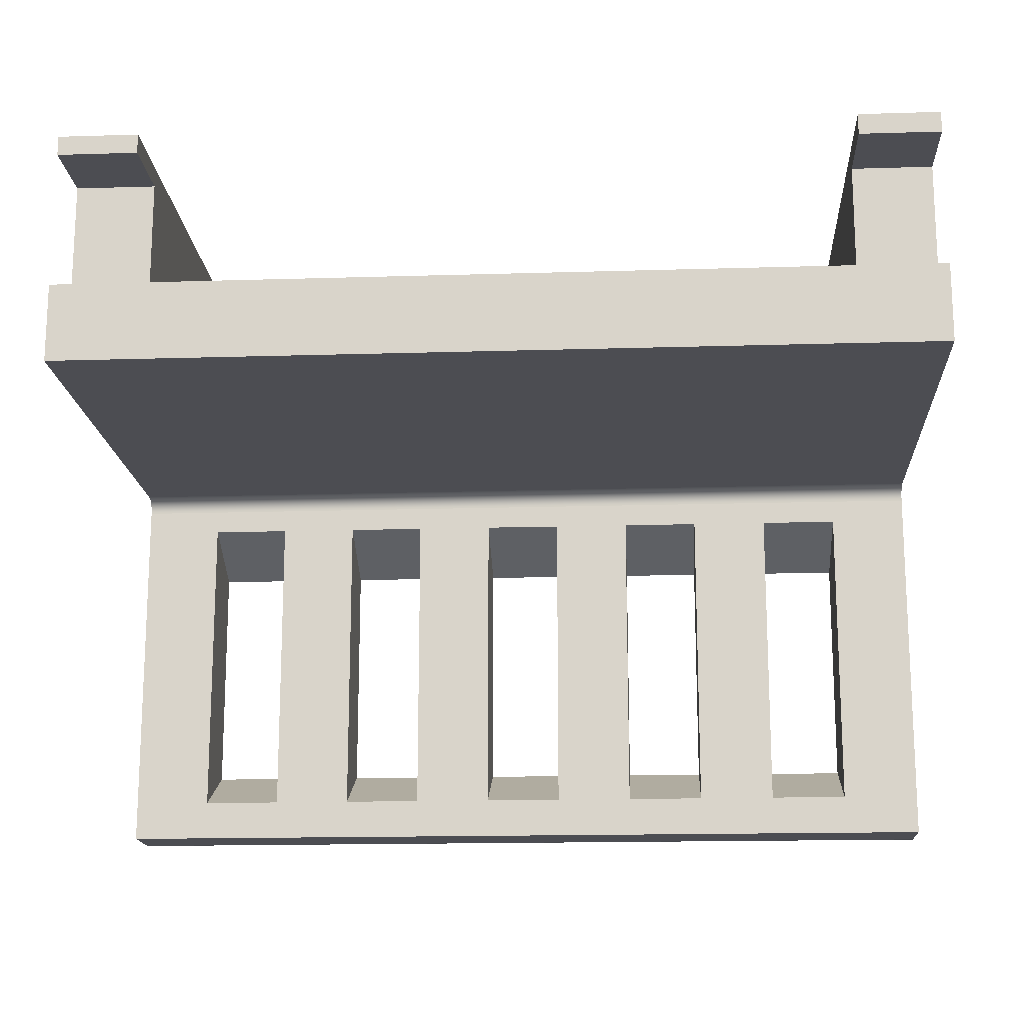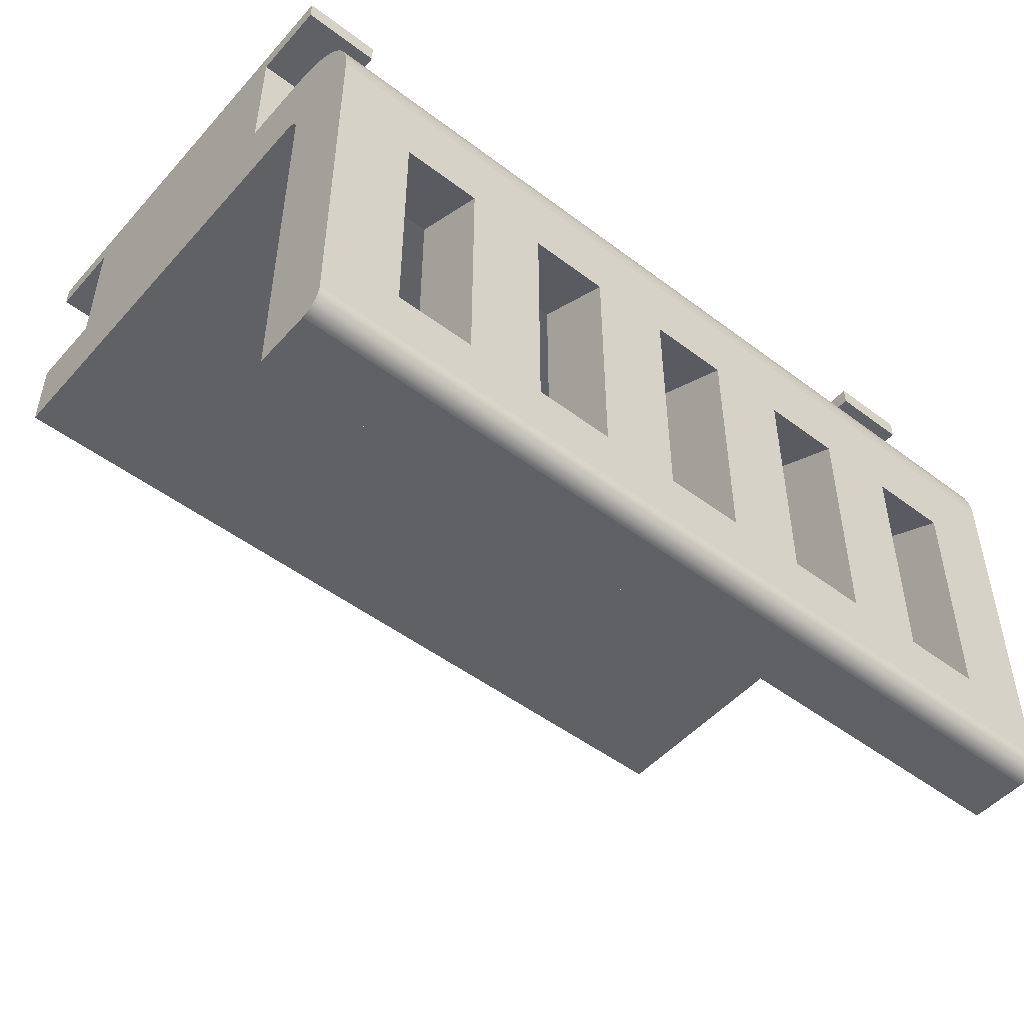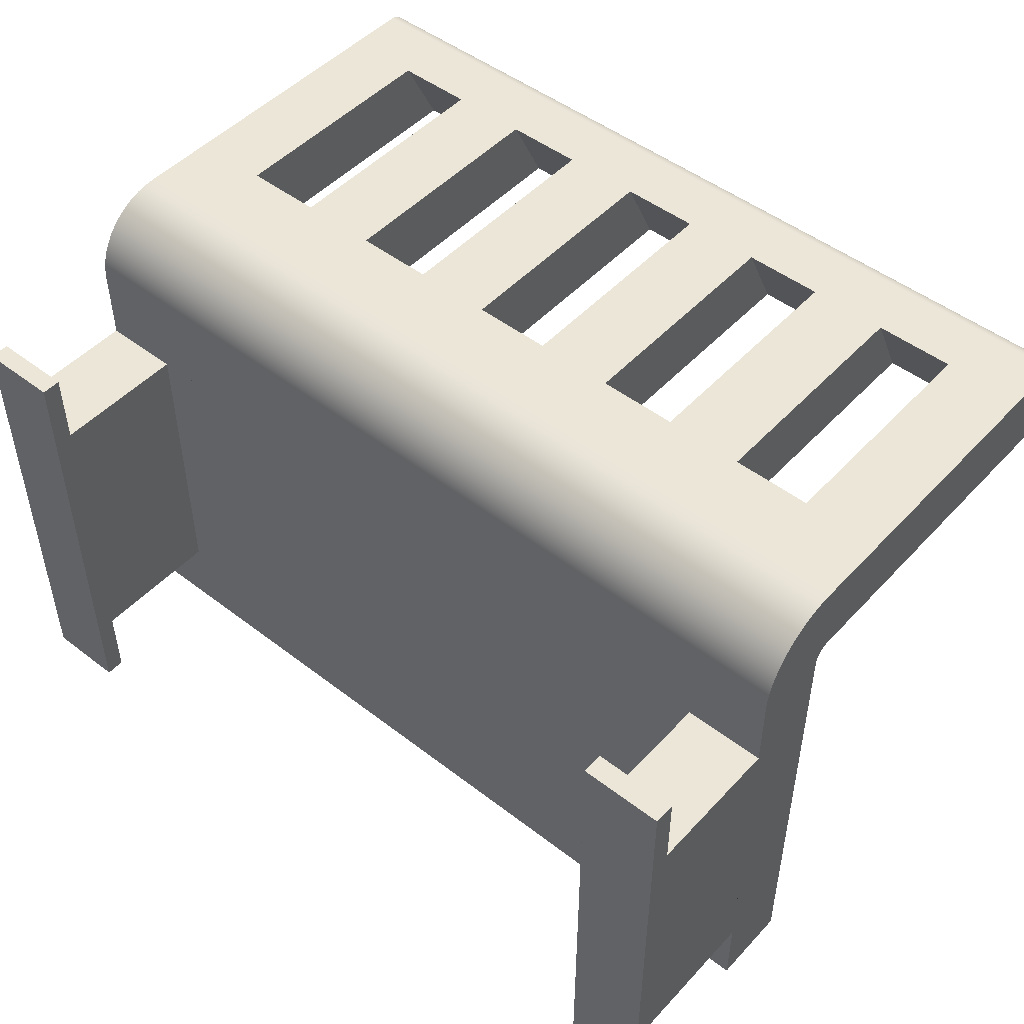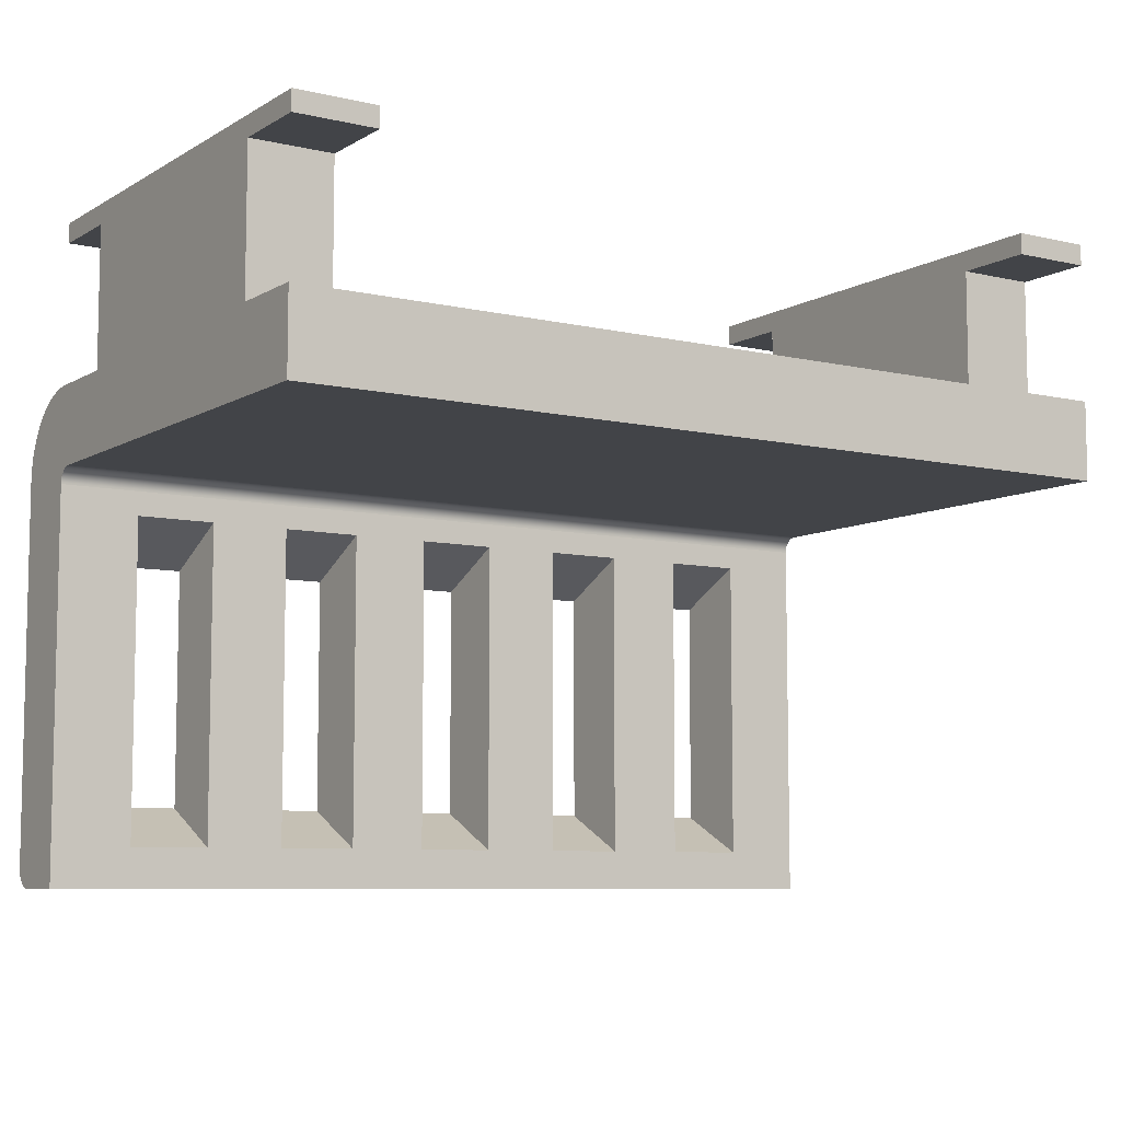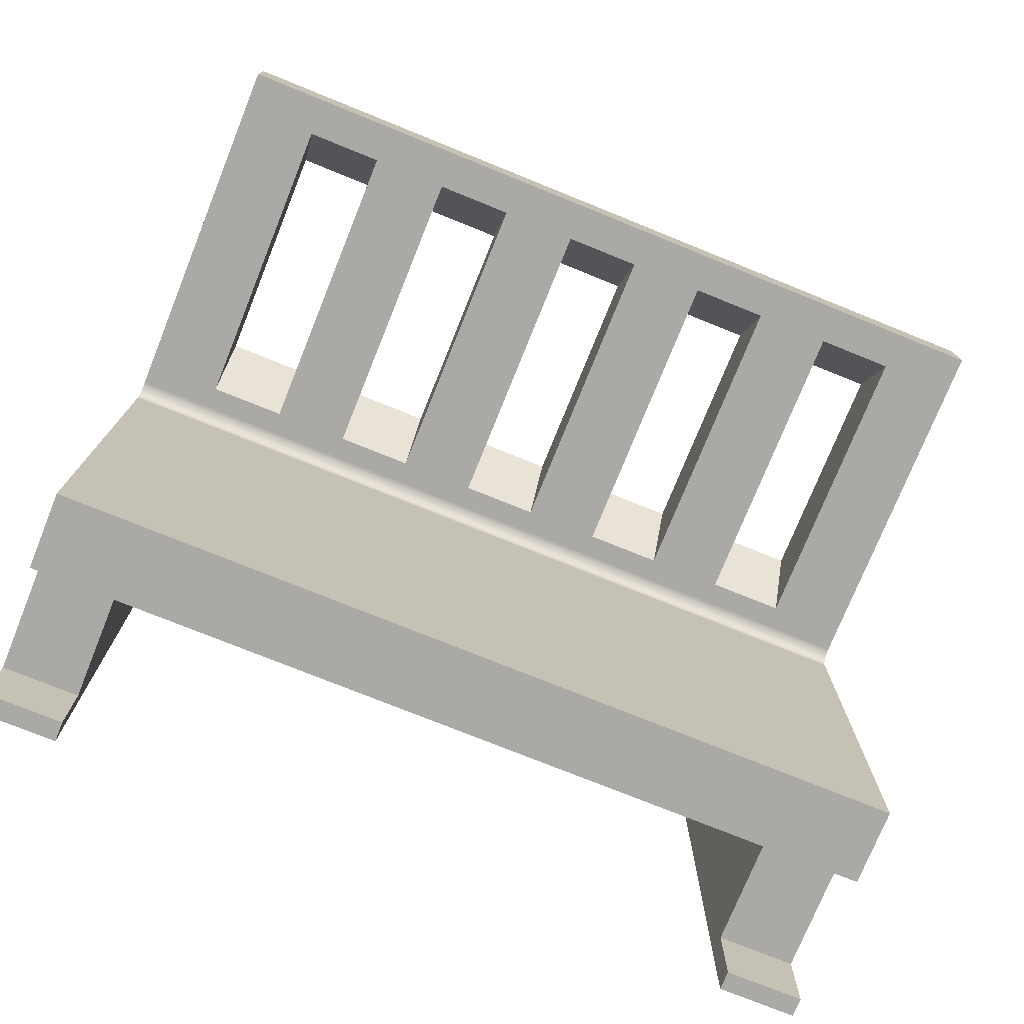
<metadata>
{"format":"obj","ext":"obj","renderer":"f3d","projection":"perspective","resolution":1024,"background":"white","views":[{"elev":-16.3,"azim":-176.4,"up":"+Y"},{"elev":-49.8,"azim":-39.8,"up":"+Y"},{"elev":48.8,"azim":-139.4,"up":"+Z"},{"elev":-7.7,"azim":147.0,"up":"+Y"},{"elev":-75.5,"azim":-22.0,"up":"+Z"}]}
</metadata>
<code>
v -0.3622 -0.269 0.03095
v 0.3568 -0.269 0.07883
v -0.3622 -0.269 0.07883
v 0.3568 -0.269 0.03095
v 0.3568 -0.2688 0.08112
v -0.3622 -0.2688 0.08112
v 0.2915 -0.2363 0.03095
v -0.3622 0.04494 0.03095
v 0.3568 0.04494 0.03095
v 0.2261 -0.2363 0.03095
v 0.3568 -0.2684 0.08336
v -0.3622 -0.2684 0.08336
v -0.2968 0.02521 0.03095
v 0.2915 0.02521 0.03095
v 0.1607 -0.2363 0.03095
v 0.2261 -0.2036 0.09632
v -0.3622 -0.2676 0.08553
v -0.2315 0.02521 0.03095
v -0.2968 -0.2363 0.03095
v 0.2915 -0.2036 0.09632
v 0.09537 -0.2363 0.03095
v 0.2261 0.02521 0.03095
v 0.3568 -0.2676 0.08553
v -0.3622 -0.2666 0.08758
v -0.1661 0.02521 0.03095
v -0.2315 -0.007478 0.09632
v -0.2315 -0.2363 0.03095
v -0.2968 -0.2036 0.09632
v 0.3568 0.04663 0.03084
v 0.2915 -0.007478 0.09632
v 0.03001 -0.2363 0.03095
v 0.09537 -0.2036 0.09632
v 0.1607 0.02521 0.03095
v -0.3622 -0.2515 0.09632
v 0.2261 -0.007478 0.09632
v 0.3568 -0.2666 0.08758
v -0.3622 -0.2653 0.08948
v -0.1007 0.02521 0.03095
v -0.2968 -0.007478 0.09632
v -0.2315 -0.2036 0.09632
v -0.1661 -0.2363 0.03095
v -0.3622 0.04663 0.03084
v 0.3568 0.05542 0.09632
v 0.3568 -0.2515 0.09632
v -0.03536 -0.2363 0.03095
v 0.09537 0.02521 0.03095
v 0.1607 -0.2036 0.09632
v 0.1607 -0.007478 0.09632
v 0.3568 -0.2653 0.08948
v -0.3622 -0.2638 0.0912
v -0.03536 0.02521 0.03095
v -0.1007 -0.007478 0.09632
v -0.3622 0.05542 0.09632
v -0.1661 -0.2036 0.09632
v -0.1007 -0.2363 0.03095
v 0.3568 0.04829 0.03051
v -0.03536 -0.2036 0.09632
v 0.03001 0.02521 0.03095
v 0.09537 -0.007478 0.09632
v 0.3568 -0.2537 0.09617
v 0.3568 -0.2638 0.0912
v -0.3622 -0.2621 0.09271
v -0.1661 -0.007478 0.09632
v -0.1007 -0.2036 0.09632
v -0.3622 0.04829 0.03051
v 0.3568 0.0499 0.02997
v 0.03001 -0.2036 0.09632
v 0.03001 -0.007478 0.09632
v -0.3622 -0.2537 0.09617
v 0.3568 -0.2621 0.09271
v -0.3622 -0.2602 0.09398
v -0.3622 0.0499 0.02997
v 0.3568 -0.256 0.09573
v 0.3568 0.05141 0.02922
v -0.3622 0.06427 0.09574
v -0.03536 -0.007478 0.09632
v 0.3568 -0.2602 0.09398
v -0.3622 -0.2582 0.09499
v -0.3622 -0.256 0.09573
v -0.3622 0.05141 0.02922
v 0.3568 -0.2582 0.09499
v 0.3568 0.05282 0.02828
v 0.3568 0.06427 0.09574
v -0.3622 0.05615 0.02448
v -0.3622 0.05282 0.02828
v 0.3568 0.0541 0.02716
v 0.3568 0.05615 0.02448
v -0.3622 0.07298 0.09401
v -0.3622 0.05521 0.02589
v -0.3622 0.0569 0.02296
v -0.3622 0.0541 0.02716
v 0.3568 0.05521 0.02589
v 0.3568 0.0569 0.02296
v 0.3568 0.07298 0.09401
v -0.3622 0.1233 -0.3613
v -0.3622 0.05745 0.02135
v 0.3568 0.05745 0.02135
v 0.3568 0.1233 -0.3613
v -0.3622 0.08138 0.09116
v -0.3622 0.05789 -0.3613
v -0.3622 0.05778 0.01969
v 0.3568 0.05778 0.01969
v 0.3568 0.05789 0.018
v 0.3568 0.08138 0.09116
v -0.3622 0.05789 0.018
v -0.3622 0.08934 0.08723
v 0.3568 0.05789 -0.3613
v 0.3568 0.08934 0.08723
v -0.3622 0.1233 -0.2959
v -0.3622 0.09672 0.0823
v 0.3568 0.09672 0.0823
v -0.2959 0.1233 -0.2959
v -0.3622 0.1233 -0.03689
v -0.3622 0.1034 0.07645
v 0.3568 0.1034 0.07645
v 0.2905 0.1233 -0.2959
v -0.2959 0.2366 -0.2959
v -0.3622 0.1233 0.02848
v -0.3622 0.2366 -0.03689
v -0.3622 0.1092 0.06978
v 0.3568 0.1092 0.06978
v 0.3568 0.1233 -0.2959
v -0.2959 0.1233 -0.03689
v -0.3622 0.2366 -0.2959
v -0.3622 0.1227 0.03734
v -0.3622 0.1142 0.0624
v 0.3568 0.1142 0.0624
v 0.3568 0.2377 -0.2959
v 0.3568 0.1233 0.02848
v 0.2905 0.1233 -0.03689
v -0.3622 0.2366 -0.3613
v -0.2959 0.2366 -0.03689
v -0.3622 0.1209 0.04604
v -0.2959 0.1233 0.02848
v -0.3622 0.254 0.02848
v -0.3622 0.1181 0.05444
v 0.3568 0.1181 0.05444
v 0.2905 0.2377 -0.2959
v 0.3568 0.1233 -0.03689
v 0.3568 0.1227 0.03734
v 0.2905 0.2377 -0.03689
v -0.2959 0.2366 -0.3613
v -0.2959 0.254 -0.3613
v -0.3622 0.2366 0.02848
v -0.2959 0.2366 0.02848
v 0.3568 0.1209 0.04604
v 0.2905 0.2377 -0.3613
v 0.3568 0.2377 -0.03689
v -0.3622 0.254 -0.3613
v 0.2905 0.254 0.02848
v 0.3568 0.2377 -0.3613
v 0.3568 0.254 -0.3613
v -0.2959 0.254 0.02848
v 0.2905 0.2377 0.02848
v 0.2905 0.254 -0.3613
v 0.3568 0.2377 0.02848
v 0.3568 0.254 0.02848
v 0.3569 0.1233 -0.3613
v 0.3569 0.2377 -0.3613
g mesh1_mesh1-geometry
f 1 2 3
f 2 1 4
f 5 3 2
f 6 1 3
f 7 4 1
f 4 5 2
f 3 5 6
f 1 6 8
f 4 7 9
f 7 1 10
f 5 4 9
f 11 6 5
f 8 6 12
f 8 13 1
f 14 9 7
f 10 1 15
f 16 7 10
f 5 9 11
f 6 11 12
f 8 12 17
f 8 18 13
f 19 1 13
f 9 14 8
f 20 14 7
f 15 1 21
f 10 15 22
f 7 16 20
f 22 16 10
f 11 9 23
f 23 12 11
f 12 23 17
f 8 17 24
f 8 25 18
f 26 13 18
f 27 1 19
f 13 28 19
f 8 14 22
f 8 29 9
f 14 20 30
f 21 1 31
f 32 15 21
f 33 22 15
f 34 20 16
f 16 22 35
f 23 9 36
f 36 17 23
f 17 36 24
f 8 24 37
f 8 38 25
f 18 25 27
f 13 26 39
f 18 40 26
f 41 1 27
f 28 27 19
f 28 13 39
f 30 22 14
f 8 22 33
f 29 8 42
f 43 9 29
f 20 44 30
f 31 1 45
f 21 31 46
f 15 32 47
f 46 32 21
f 47 33 15
f 44 20 34
f 34 16 47
f 22 30 35
f 35 48 16
f 36 9 49
f 49 24 36
f 24 49 37
f 8 37 50
f 8 51 38
f 52 25 38
f 41 27 25
f 40 18 27
f 26 53 39
f 40 54 26
f 55 1 41
f 27 28 40
f 39 53 28
f 8 33 46
f 8 53 42
f 42 56 29
f 44 9 43
f 43 29 56
f 43 30 44
f 45 1 55
f 57 31 45
f 58 46 31
f 34 47 32
f 32 46 59
f 33 47 48
f 34 60 44
f 47 16 48
f 30 53 35
f 35 53 48
f 49 9 61
f 61 37 49
f 37 61 50
f 8 50 62
f 8 58 51
f 38 51 55
f 25 52 63
f 38 64 52
f 25 54 41
f 63 53 26
f 34 54 40
f 63 26 54
f 54 55 41
f 34 40 28
f 34 28 53
f 48 46 33
f 8 46 58
f 8 34 53
f 42 53 65
f 56 42 65
f 60 9 44
f 43 56 66
f 30 43 53
f 45 55 51
f 31 57 67
f 51 57 45
f 67 58 31
f 34 32 67
f 46 48 59
f 59 68 32
f 60 34 69
f 48 53 59
f 61 9 70
f 61 62 50
f 8 62 71
f 68 51 58
f 64 38 55
f 52 53 63
f 54 25 63
f 64 57 52
f 34 64 54
f 55 54 64
f 8 69 34
f 65 53 72
f 65 66 56
f 73 9 60
f 43 66 74
f 43 75 53
f 34 67 57
f 57 51 76
f 58 67 68
f 67 32 68
f 59 53 68
f 69 73 60
f 70 9 77
f 62 61 70
f 70 71 62
f 8 71 78
f 51 68 76
f 76 53 52
f 34 57 64
f 76 52 57
f 8 79 69
f 72 53 80
f 66 65 72
f 81 9 73
f 72 74 66
f 43 74 82
f 75 43 83
f 84 53 75
f 68 53 76
f 73 69 79
f 77 9 81
f 71 70 77
f 77 78 71
f 8 78 79
f 80 53 85
f 74 72 80
f 79 81 73
f 80 82 74
f 43 82 86
f 43 87 83
f 83 88 75
f 89 53 84
f 84 75 90
f 78 77 81
f 81 79 78
f 85 53 91
f 82 80 85
f 85 86 82
f 43 86 92
f 43 92 87
f 83 87 93
f 88 83 94
f 95 75 88
f 91 53 89
f 84 92 89
f 90 75 96
f 90 87 84
f 86 85 91
f 86 89 92
f 92 84 87
f 87 90 93
f 83 93 97
f 83 98 94
f 94 99 88
f 100 75 95
f 95 88 99
f 89 86 91
f 96 75 101
f 96 93 90
f 93 96 97
f 83 97 102
f 103 98 83
f 94 98 104
f 99 94 104
f 105 75 100
f 98 100 95
f 95 99 106
f 101 75 105
f 101 97 96
f 97 101 102
f 83 102 103
f 98 103 107
f 104 98 108
f 104 106 99
f 100 103 105
f 100 98 107
f 109 98 95
f 95 106 110
f 105 102 101
f 102 105 103
f 103 100 107
f 108 98 111
f 106 104 108
f 112 98 109
f 95 113 109
f 108 110 106
f 95 110 114
f 111 98 115
f 110 108 111
f 116 98 112
f 109 117 112
f 95 118 113
f 119 109 113
f 111 114 110
f 95 114 120
f 115 98 121
f 114 111 115
f 98 116 122
f 123 116 112
f 117 109 124
f 117 123 112
f 95 125 118
f 118 123 113
f 109 119 124
f 123 119 113
f 114 121 120
f 95 120 126
f 121 98 127
f 121 114 115
f 116 128 122
f 129 98 122
f 123 130 116
f 131 117 124
f 123 117 132
f 95 133 125
f 125 129 118
f 123 118 134
f 119 135 124
f 119 123 132
f 127 120 121
f 120 127 126
f 95 126 136
f 127 98 137
f 128 116 138
f 128 139 122
f 140 98 129
f 129 122 139
f 123 139 130
f 141 116 130
f 117 131 142
f 124 135 131
f 117 143 132
f 95 136 133
f 133 140 125
f 129 125 140
f 118 129 134
f 134 139 123
f 135 119 144
f 145 119 132
f 137 126 127
f 126 137 136
f 137 98 146
f 116 141 138
f 147 128 138
f 139 128 148
f 146 98 140
f 139 134 129
f 139 141 130
f 131 143 142
f 143 117 142
f 131 135 149
f 132 143 145
f 136 146 133
f 140 133 146
f 119 145 144
f 145 135 144
f 146 136 137
f 141 150 138
f 128 147 151
f 138 150 147
f 128 152 148
f 141 139 148
f 143 131 149
f 135 143 149
f 145 143 153
f 135 145 153
f 150 141 154
f 147 152 151
f 152 128 151
f 147 150 155
f 148 152 156
f 156 141 148
f 143 135 153
f 141 156 154
f 156 150 154
f 152 147 155
f 150 152 155
f 156 152 157
f 150 156 157
f 152 150 157
g mesh1_mesh1-geometry
f 3 2 1
f 4 1 2
f 2 3 5
f 3 1 6
f 1 4 7
f 2 5 4
f 6 5 3
f 8 6 1
f 9 7 4
f 10 1 7
f 9 4 5
f 5 6 11
f 12 6 8
f 1 13 8
f 7 9 14
f 15 1 10
f 10 7 16
f 11 9 5
f 12 11 6
f 17 12 8
f 13 18 8
f 13 1 19
f 8 14 9
f 7 14 20
f 21 1 15
f 22 15 10
f 20 16 7
f 10 16 22
f 23 9 11
f 11 12 23
f 17 23 12
f 24 17 8
f 18 25 8
f 18 13 26
f 19 1 27
f 19 28 13
f 22 14 8
f 9 29 8
f 30 20 14
f 31 1 21
f 21 15 32
f 15 22 33
f 16 20 34
f 35 22 16
f 36 9 23
f 23 17 36
f 24 36 17
f 37 24 8
f 25 38 8
f 27 25 18
f 39 26 13
f 26 40 18
f 27 1 41
f 19 27 28
f 39 13 28
f 14 22 30
f 33 22 8
f 42 8 29
f 29 9 43
f 30 44 20
f 45 1 31
f 46 31 21
f 47 32 15
f 21 32 46
f 15 33 47
f 34 20 44
f 47 16 34
f 35 30 22
f 16 48 35
f 49 9 36
f 36 24 49
f 37 49 24
f 50 37 8
f 38 51 8
f 38 25 52
f 25 27 41
f 27 18 40
f 39 53 26
f 26 54 40
f 41 1 55
f 40 28 27
f 28 53 39
f 46 33 8
f 42 53 8
f 29 56 42
f 43 9 44
f 56 29 43
f 44 30 43
f 55 1 45
f 45 31 57
f 31 46 58
f 32 47 34
f 59 46 32
f 48 47 33
f 44 60 34
f 48 16 47
f 35 53 30
f 48 53 35
f 61 9 49
f 49 37 61
f 50 61 37
f 62 50 8
f 51 58 8
f 55 51 38
f 63 52 25
f 52 64 38
f 41 54 25
f 26 53 63
f 40 54 34
f 54 26 63
f 41 55 54
f 28 40 34
f 53 28 34
f 33 46 48
f 58 46 8
f 53 34 8
f 65 53 42
f 65 42 56
f 44 9 60
f 66 56 43
f 53 43 30
f 51 55 45
f 67 57 31
f 45 57 51
f 31 58 67
f 67 32 34
f 59 48 46
f 32 68 59
f 69 34 60
f 59 53 48
f 70 9 61
f 50 62 61
f 71 62 8
f 58 51 68
f 55 38 64
f 63 53 52
f 63 25 54
f 52 57 64
f 54 64 34
f 64 54 55
f 34 69 8
f 72 53 65
f 56 66 65
f 60 9 73
f 74 66 43
f 53 75 43
f 57 67 34
f 76 51 57
f 68 67 58
f 68 32 67
f 68 53 59
f 60 73 69
f 77 9 70
f 70 61 62
f 62 71 70
f 78 71 8
f 76 68 51
f 52 53 76
f 64 57 34
f 57 52 76
f 69 79 8
f 80 53 72
f 72 65 66
f 73 9 81
f 66 74 72
f 82 74 43
f 83 43 75
f 75 53 84
f 76 53 68
f 79 69 73
f 81 9 77
f 77 70 71
f 71 78 77
f 79 78 8
f 85 53 80
f 80 72 74
f 73 81 79
f 74 82 80
f 86 82 43
f 83 87 43
f 75 88 83
f 84 53 89
f 90 75 84
f 81 77 78
f 78 79 81
f 91 53 85
f 85 80 82
f 82 86 85
f 92 86 43
f 87 92 43
f 93 87 83
f 94 83 88
f 88 75 95
f 89 53 91
f 89 92 84
f 96 75 90
f 84 87 90
f 91 85 86
f 92 89 86
f 87 84 92
f 93 90 87
f 97 93 83
f 94 98 83
f 88 99 94
f 95 75 100
f 99 88 95
f 91 86 89
f 101 75 96
f 90 93 96
f 97 96 93
f 102 97 83
f 83 98 103
f 104 98 94
f 104 94 99
f 100 75 105
f 95 100 98
f 106 99 95
f 105 75 101
f 96 97 101
f 102 101 97
f 103 102 83
f 107 103 98
f 108 98 104
f 99 106 104
f 105 103 100
f 107 98 100
f 95 98 109
f 110 106 95
f 101 102 105
f 103 105 102
f 107 100 103
f 111 98 108
f 108 104 106
f 109 98 112
f 109 113 95
f 106 110 108
f 114 110 95
f 115 98 111
f 111 108 110
f 112 98 116
f 112 117 109
f 113 118 95
f 113 109 119
f 110 114 111
f 120 114 95
f 121 98 115
f 115 111 114
f 122 116 98
f 112 116 123
f 124 109 117
f 112 123 117
f 118 125 95
f 113 123 118
f 124 119 109
f 113 119 123
f 120 121 114
f 126 120 95
f 127 98 121
f 115 114 121
f 122 128 116
f 122 98 129
f 116 130 123
f 124 117 131
f 132 117 123
f 125 133 95
f 118 129 125
f 134 118 123
f 124 135 119
f 132 123 119
f 121 120 127
f 126 127 120
f 136 126 95
f 137 98 127
f 138 116 128
f 122 139 128
f 129 98 140
f 139 122 129
f 130 139 123
f 130 116 141
f 142 131 117
f 131 135 124
f 132 143 117
f 133 136 95
f 125 140 133
f 140 125 129
f 134 129 118
f 123 139 134
f 144 119 135
f 132 119 145
f 127 126 137
f 136 137 126
f 146 98 137
f 138 141 116
f 138 128 147
f 148 128 139
f 140 98 146
f 129 134 139
f 130 141 139
f 142 143 131
f 142 117 143
f 149 135 131
f 145 143 132
f 133 146 136
f 146 133 140
f 144 145 119
f 144 135 145
f 137 136 146
f 138 150 141
f 151 147 128
f 147 150 138
f 148 152 128
f 148 139 141
f 149 131 143
f 149 143 135
f 153 143 145
f 153 145 135
f 154 141 150
f 151 152 147
f 151 128 152
f 155 150 147
f 156 152 148
f 148 141 156
f 153 135 143
f 154 156 141
f 154 150 156
f 155 147 152
f 155 152 150
f 157 152 156
f 157 156 150
f 157 150 152
g mesh2_mesh2-geometry
l 158 98
g mesh3_mesh3-geometry
l 151 159

</code>
